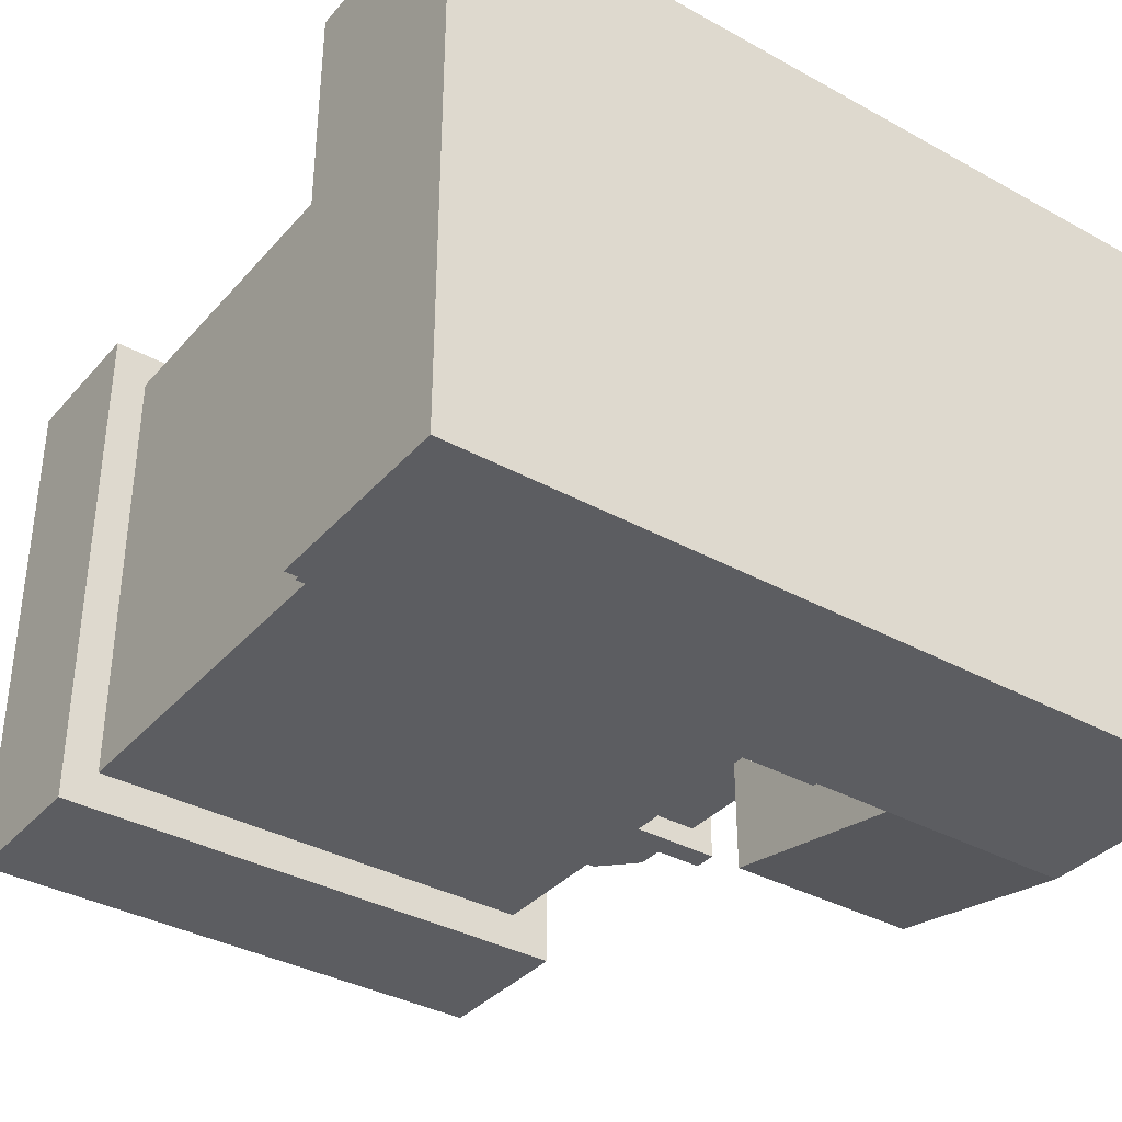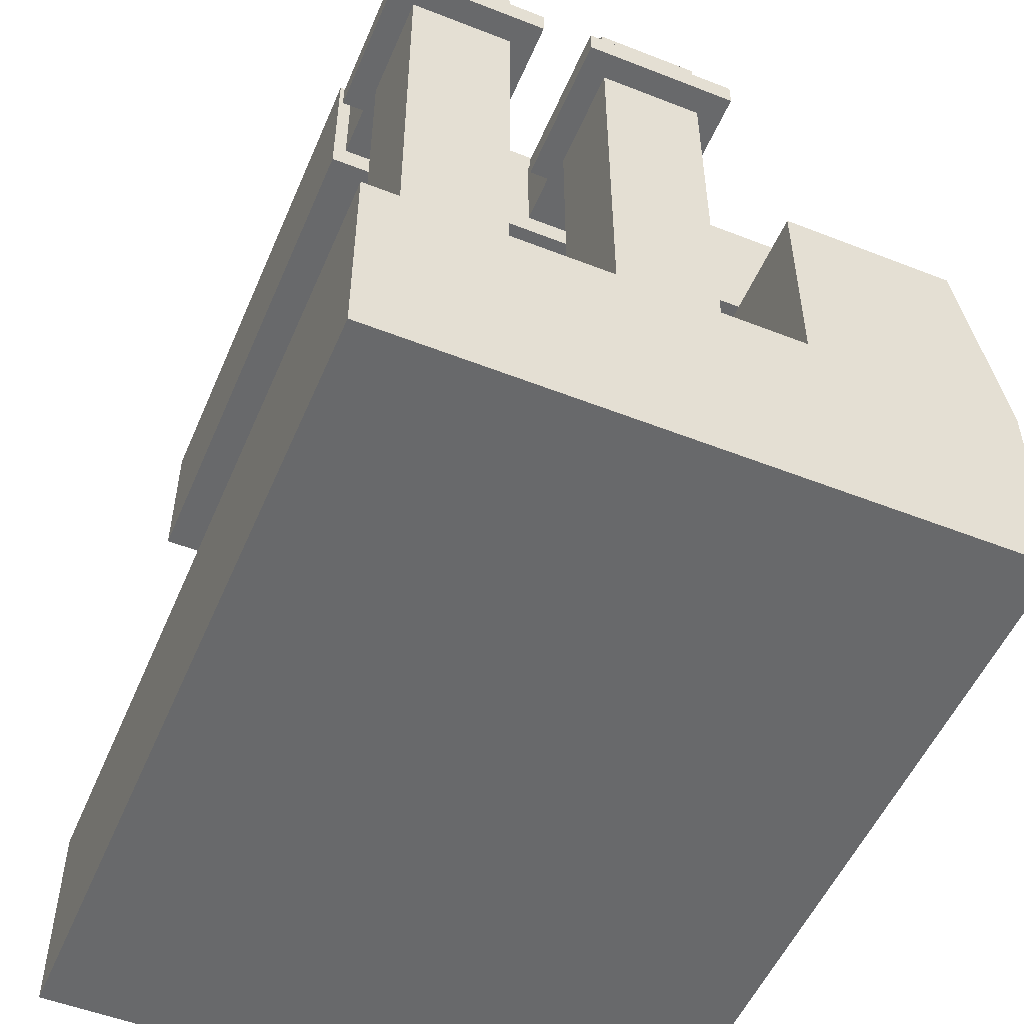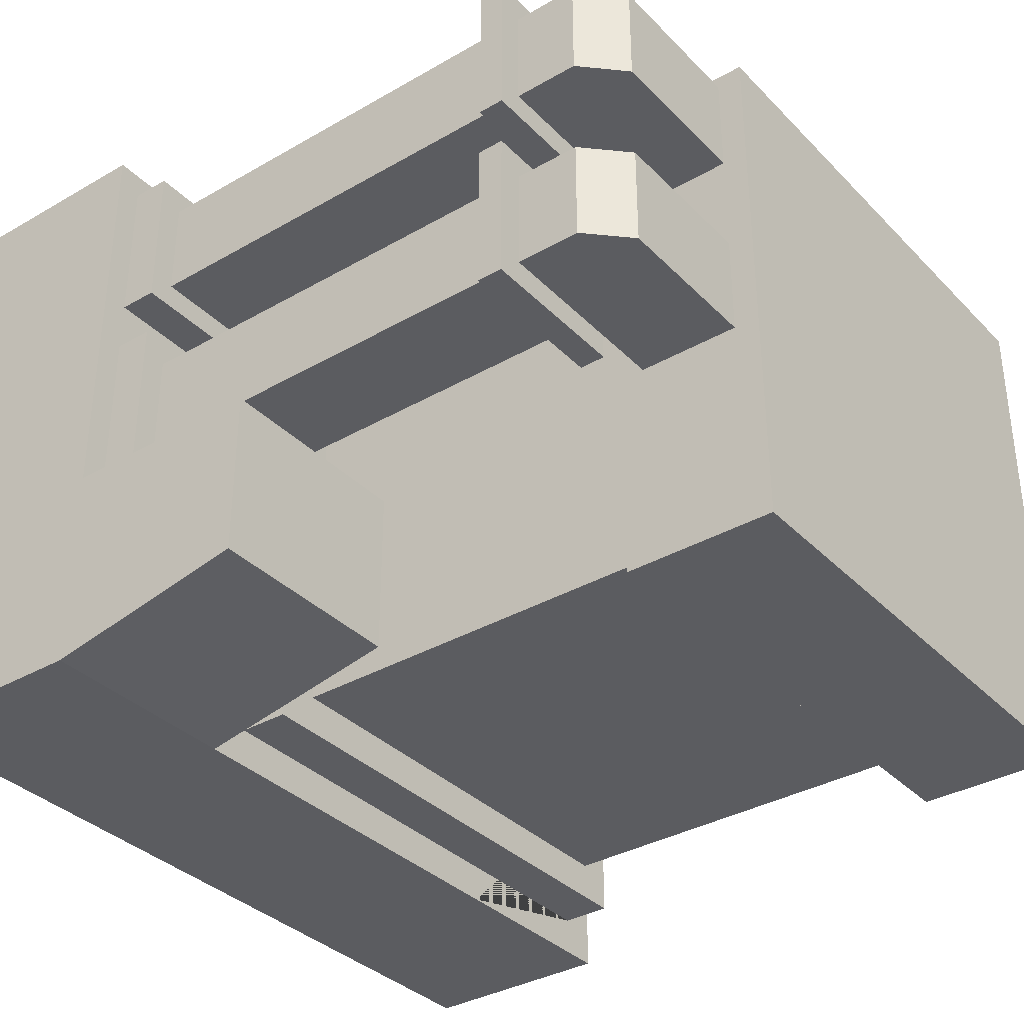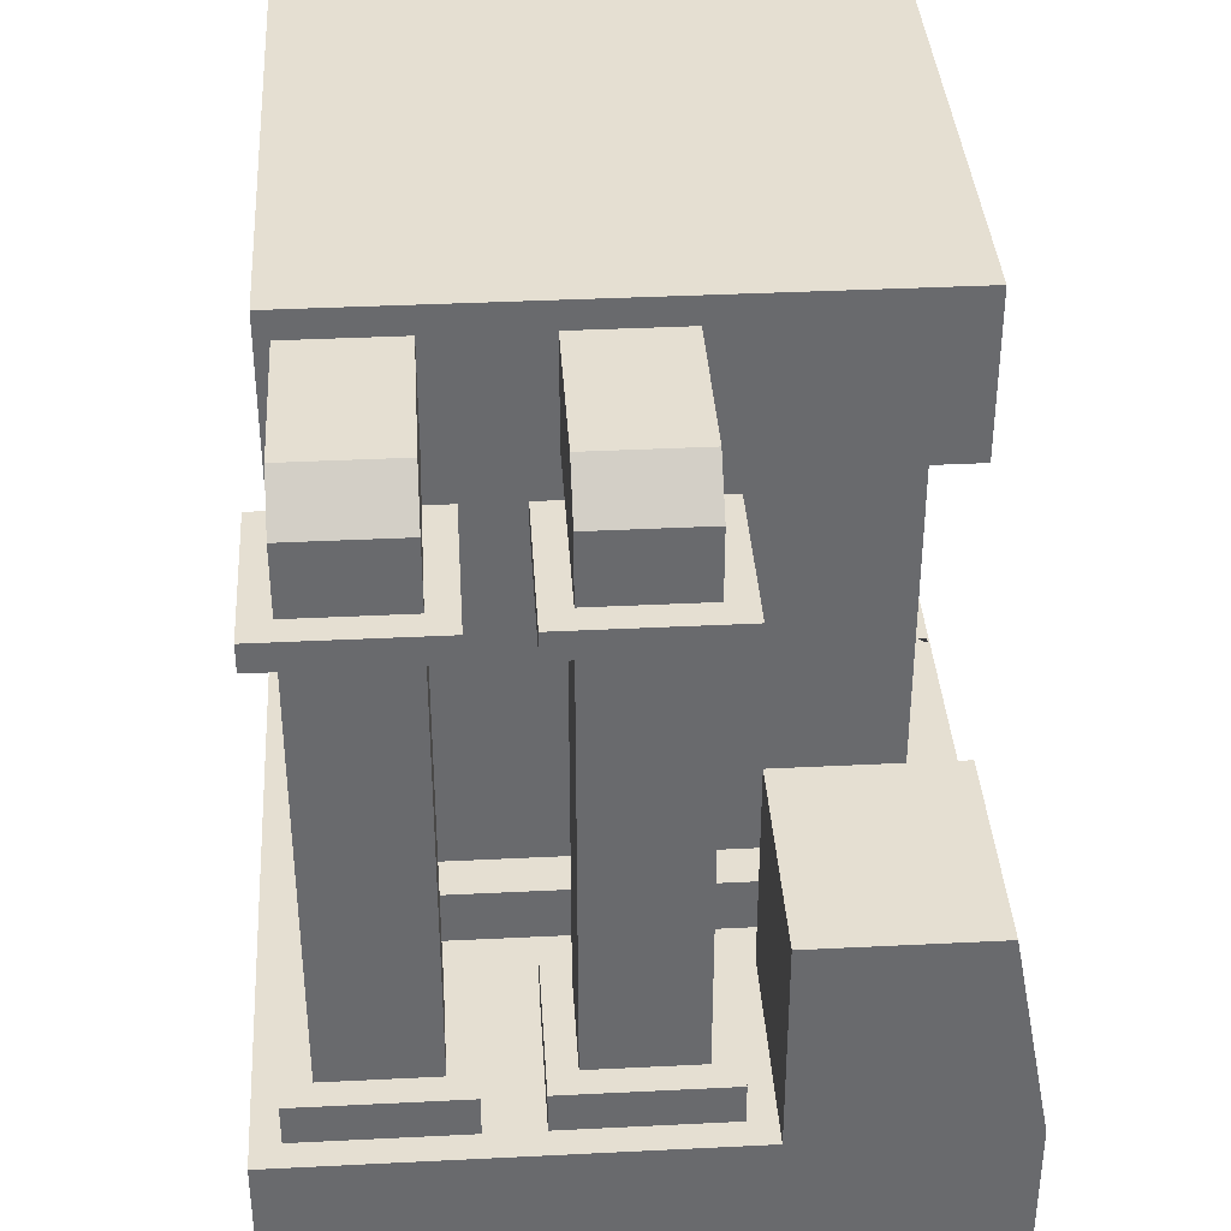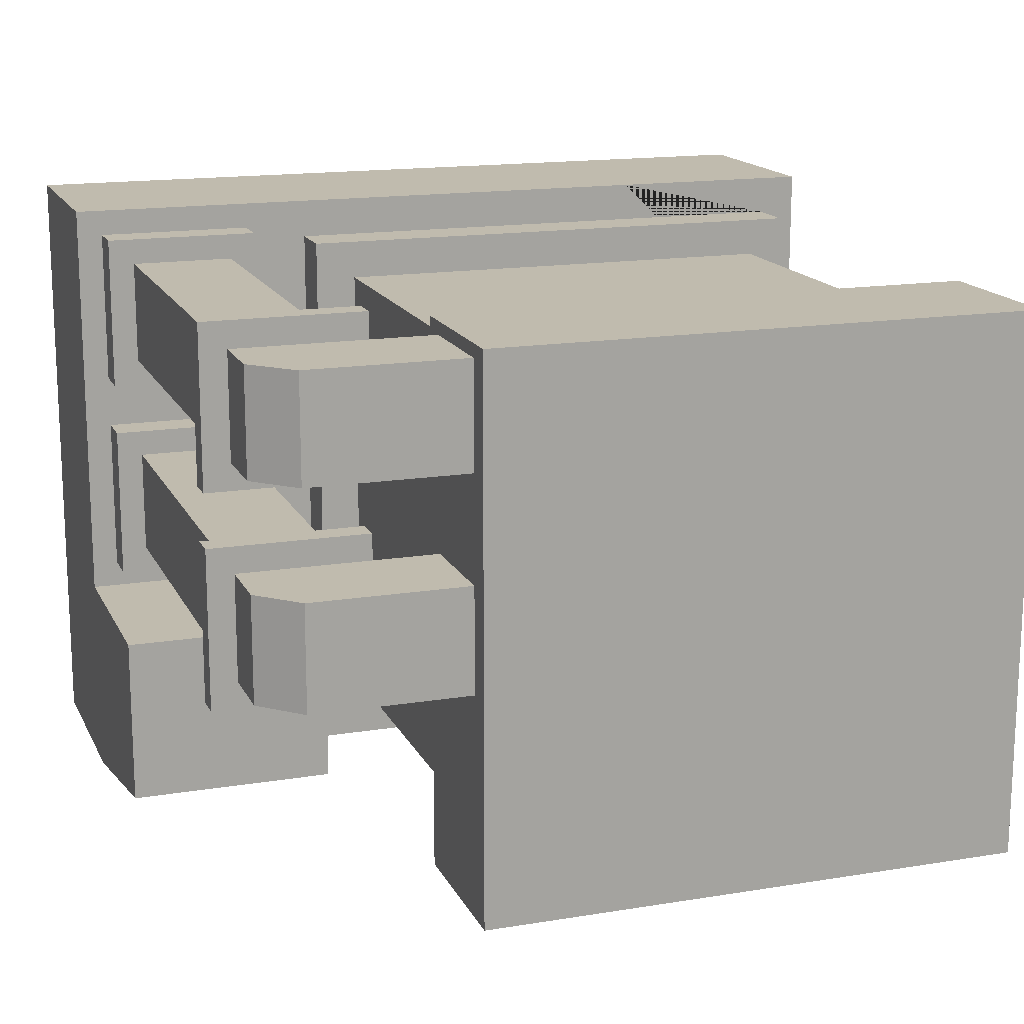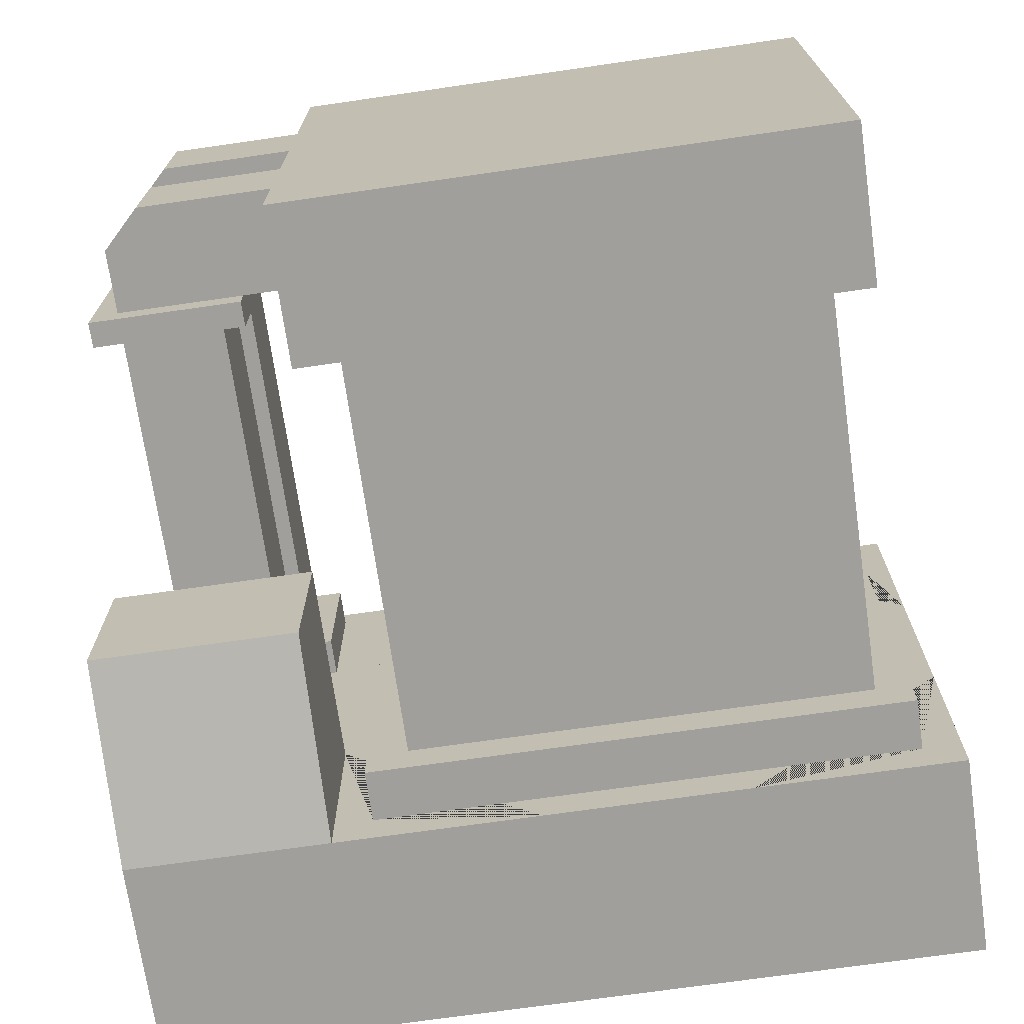
<metadata>
{"format":"obj","ext":"obj","renderer":"f3d","projection":"perspective","resolution":1024,"background":"white","views":[{"elev":-36.3,"azim":-35.7,"up":"+Z"},{"elev":-52.6,"azim":67.1,"up":"+Y"},{"elev":-35.2,"azim":127.4,"up":"+Z"},{"elev":37.3,"azim":86.3,"up":"+Y"},{"elev":15.9,"azim":161.1,"up":"+Z"},{"elev":-71.2,"azim":-171.8,"up":"+Z"}]}
</metadata>
<code>
o glass_cube.014
v -0.3874 3.252 0.376
v -0.3874 1.248 0.376
v -2.637 3.252 0.3748
v -2.637 1.248 0.3748
v -2.639 3.252 2.625
v -2.639 1.248 2.625
v -0.3887 3.252 2.626
v -0.3887 1.248 2.626
f 1 2 3
f 2 4 3
f 5 6 7
f 6 8 7
f 5 7 3
f 7 1 3
f 8 6 2
f 6 4 2
f 7 8 1
f 8 2 1
f 3 4 5
f 4 6 5
o Cube_Cube.001
v -2.001 0 3
v -2.001 1 3
v -3.001 0 3
v -3.001 1 3
v -2 0 2
v -2.813 1 2.812
v -3 0 2
v -3 1 2
v -1.001 0 3.001
v -1.001 1 3.001
v -0.188 1 2.814
v -1 0 2.001
v -2.999 1 0.9996
v -2.999 0 0.9996
v -1.999 0 1
v -2.811 1 0.1872
v -0.1865 1 0.1886
v -0.9994 0 1.001
v -2.999 1 -0.000416
v -2.999 0 -0.000416
v -1.999 0 0.000139
v -1.999 1 0.000139
v -0.9989 1 0.000694
v -0.9989 0 0.000694
v -0 1 2.001
v 0.000555 1 1.001
v -0.000555 0 3.001
v -0.000555 1 3.001
v -0 0 2.001
v 0.000555 0 1.001
v 0.00111 1 0.001249
v 0.00111 0 0.001249
v 1 1 2.002
v 1.001 1 1.002
v 0.9994 0 3.002
v 0.9994 1 3.002
v 1 0 2.002
v 1.001 0 1.002
v 1.001 1 0.001804
v 1.001 0 0.001804
v -0.188 1.25 2.814
v -0.1865 1.25 0.1886
v -2.813 1.25 2.812
v -2.811 1.25 0.1872
v -0.188 4 2.814
v -0.1865 4 0.1886
v -2.813 4 2.812
v -2.811 4 0.1872
v -0.188 3.25 2.814
v -0.1865 3.25 0.1886
v -2.813 3.25 2.812
v -2.811 3.25 0.1872
v 0.000555 2 1.001
v 0.001006 2 0.1887
v 1.001 2 1.002
v 1.001 2 0.1893
v 0.1251 1 1.876
v 0.1255 1 1.126
v 0.8751 1 1.877
v 0.8755 1 1.127
v 0.8745 1 2.877
v 0.1245 1 2.876
v 0.1249 1 2.126
v 0.8749 1 2.127
v 0.1251 1.188 1.876
v 0.1255 1.188 1.126
v 0.8751 1.188 1.877
v 0.8755 1.188 1.127
v 0.8745 1.188 2.877
v 0.1245 1.188 2.876
v 0.1249 1.188 2.126
v 0.8749 1.188 2.127
v 0.2501 1.188 1.751
v 0.2504 1.188 1.251
v 0.7501 1.188 1.752
v 0.7504 1.188 1.252
v 0.7496 1.188 2.752
v 0.2496 1.188 2.751
v 0.2499 1.188 2.251
v 0.7499 1.188 2.252
v 0.2501 3.25 1.751
v 0.2504 3.25 1.251
v 0.7501 3.25 1.752
v 0.7504 3.25 1.252
v 0.7496 3.25 2.752
v 0.2496 3.25 2.751
v 0.2499 3.25 2.251
v 0.7499 3.25 2.252
v 0.1251 3.25 1.876
v 0.1255 3.25 1.126
v 0.8751 3.25 1.877
v 0.8755 3.25 1.127
v 0.8745 3.25 2.877
v 0.1245 3.25 2.876
v 0.1249 3.25 2.126
v 0.8749 3.25 2.127
v 0.1251 3.375 1.876
v 0.1255 3.375 1.126
v 0.8751 3.375 1.877
v 0.8755 3.375 1.127
v 0.8745 3.375 2.877
v 0.1245 3.375 2.876
v 0.1249 3.375 2.126
v 0.8749 3.375 2.127
v 0.2501 3.375 1.751
v 0.2504 3.375 1.251
v 0.7501 3.375 1.752
v 0.7504 3.375 1.252
v 0.7496 3.375 2.752
v 0.2496 3.375 2.751
v 0.2499 3.375 2.251
v 0.7499 3.375 2.252
v -1.063 4 2.813
v -1.938 4 2.813
v -1.061 4 0.1882
v -1.936 4 0.1877
v -1.063 3.25 2.813
v -1.938 3.25 2.813
v -1.061 3.25 0.1882
v -1.936 3.25 0.1877
v -0.1875 4 1.939
v -0.187 4 1.064
v -2.812 4 1.062
v -2.812 4 1.937
v -0.1875 3.25 1.939
v -0.187 3.25 1.064
v -2.812 3.25 1.062
v -2.812 3.25 1.937
v -1.937 3.25 1.938
v -1.937 3.25 1.063
v -1.062 3.25 1.938
v -1.062 3.25 1.063
v -1.937 4 1.063
v -1.937 4 1.938
v -1.062 4 1.063
v -1.062 4 1.938
v 0.5626 3.875 1.752
v 0.5629 3.875 1.252
v 0.7501 3.688 1.752
v 0.7504 3.688 1.252
v 0.7496 3.688 2.752
v 0.5621 3.875 2.752
v 0.5624 3.875 2.252
v 0.7499 3.688 2.252
v 0.1876 3.375 1.751
v 0.1879 3.375 1.251
v 0.1874 3.375 2.251
v 0.1871 3.375 2.751
v 0.1876 3.875 1.751
v 0.1879 3.875 1.251
v 0.1874 3.875 2.251
v 0.1871 3.875 2.751
v -0.1879 3.875 2.751
v -0.1879 3.375 2.751
v -0.1876 3.875 2.251
v -0.1876 3.375 2.251
v -0.1874 3.875 1.751
v -0.1871 3.875 1.251
v -0.1874 3.375 1.751
v -0.1871 3.375 1.251
f 9 10 12 11
f 11 12 16 15
f 16 14 24 21
f 10 9 17 18
f 11 15 13 9
f 16 12 10 14
f 19 18 36 33
f 9 13 20 17
f 14 10 18 19
f 14 19 49 51
f 24 25 31 30
f 23 22 28 29
f 15 16 21 22
f 20 26 38 37
f 20 13 23 26
f 13 15 22 23
f 28 27 30 29
f 29 30 31 32
f 18 17 35 36
f 21 24 30 27
f 22 21 27 28
f 26 23 29 32
f 37 38 46 45
f 39 34 61 62
f 36 35 43 44
f 26 32 40 38
f 25 19 33 34
f 31 25 34 39
f 32 31 39 40
f 17 20 37 35
f 45 41 44 43
f 41 45 46 42
f 42 46 48 47
f 41 33 71 72
f 42 34 66 68
f 38 40 48 46
f 40 39 47 48
f 35 37 45 43
f 51 49 50 52
f 25 24 52 50
f 19 25 50 49
f 24 14 51 52
f 143 130 54 123
f 140 127 58 134
f 132 136 59 55
f 121 125 57 53
f 124 128 60 56
f 130 134 58 54
f 62 61 63 64
f 34 42 63 61
f 42 47 64 63
f 47 39 62 64
f 67 68 76 75
f 34 33 65 66
f 41 42 68 67
f 33 41 67 65
f 65 67 75 73
f 33 36 70 71
f 36 44 69 70
f 44 41 72 69
f 76 74 82 84
f 80 79 87 88
f 69 72 80 77
f 70 69 77 78
f 68 66 74 76
f 72 71 79 80
f 66 65 73 74
f 71 70 78 79
f 88 87 95 96
f 74 73 81 82
f 73 75 83 81
f 75 76 84 83
f 84 82 90 92
f 79 78 86 87
f 77 80 88 85
f 78 77 85 86
f 93 96 104 101
f 91 92 100 99
f 82 81 89 90
f 87 86 94 95
f 81 83 91 89
f 83 84 92 91
f 85 88 96 93
f 86 85 93 94
f 103 102 110 111
f 104 103 111 112
f 94 93 101 102
f 92 90 98 100
f 90 89 97 98
f 96 95 103 104
f 95 94 102 103
f 89 91 99 97
f 106 105 113 114
f 108 106 114 116
f 97 99 107 105
f 99 100 108 107
f 101 104 112 109
f 102 101 109 110
f 100 98 106 108
f 98 97 105 106
f 115 116 148 147
f 113 115 147 145
f 112 111 119 120
f 111 110 118 119
f 105 107 115 113
f 107 108 116 115
f 109 112 120 117
f 110 109 117 118
f 54 58 127 123
f 123 127 128 124
f 55 59 126 122
f 122 126 125 121
f 135 60 128 138
f 138 128 127 140
f 131 141 124 56
f 141 143 123 124
f 122 121 144 142
f 142 144 143 141
f 55 122 142 132
f 132 142 141 131
f 126 137 139 125
f 137 138 140 139
f 59 136 137 126
f 136 135 138 137
f 133 164 162 57
f 133 167 165 129
f 56 60 135 131
f 131 135 136 132
f 125 139 133 57
f 139 140 134 133
f 121 53 129 144
f 144 129 130 143
f 146 145 147 148
f 151 150 149 152
f 117 120 152 149
f 118 117 149 150
f 116 114 146 148
f 146 114 154 158
f 120 119 151 152
f 150 151 159 160
f 129 163 164 133
f 156 160 161 162
f 151 119 155 159
f 118 150 160 156
f 114 113 153 154
f 145 146 158 157
f 113 145 157 153
f 119 118 156 155
f 53 161 163 129
f 57 162 161 53
f 134 168 167 133
f 130 166 168 134
f 129 165 166 130
f 159 163 161 160
f 155 164 163 159
f 155 156 162 164
f 158 166 165 157
f 154 168 166 158
f 154 153 167 168
f 153 157 165 167

</code>
